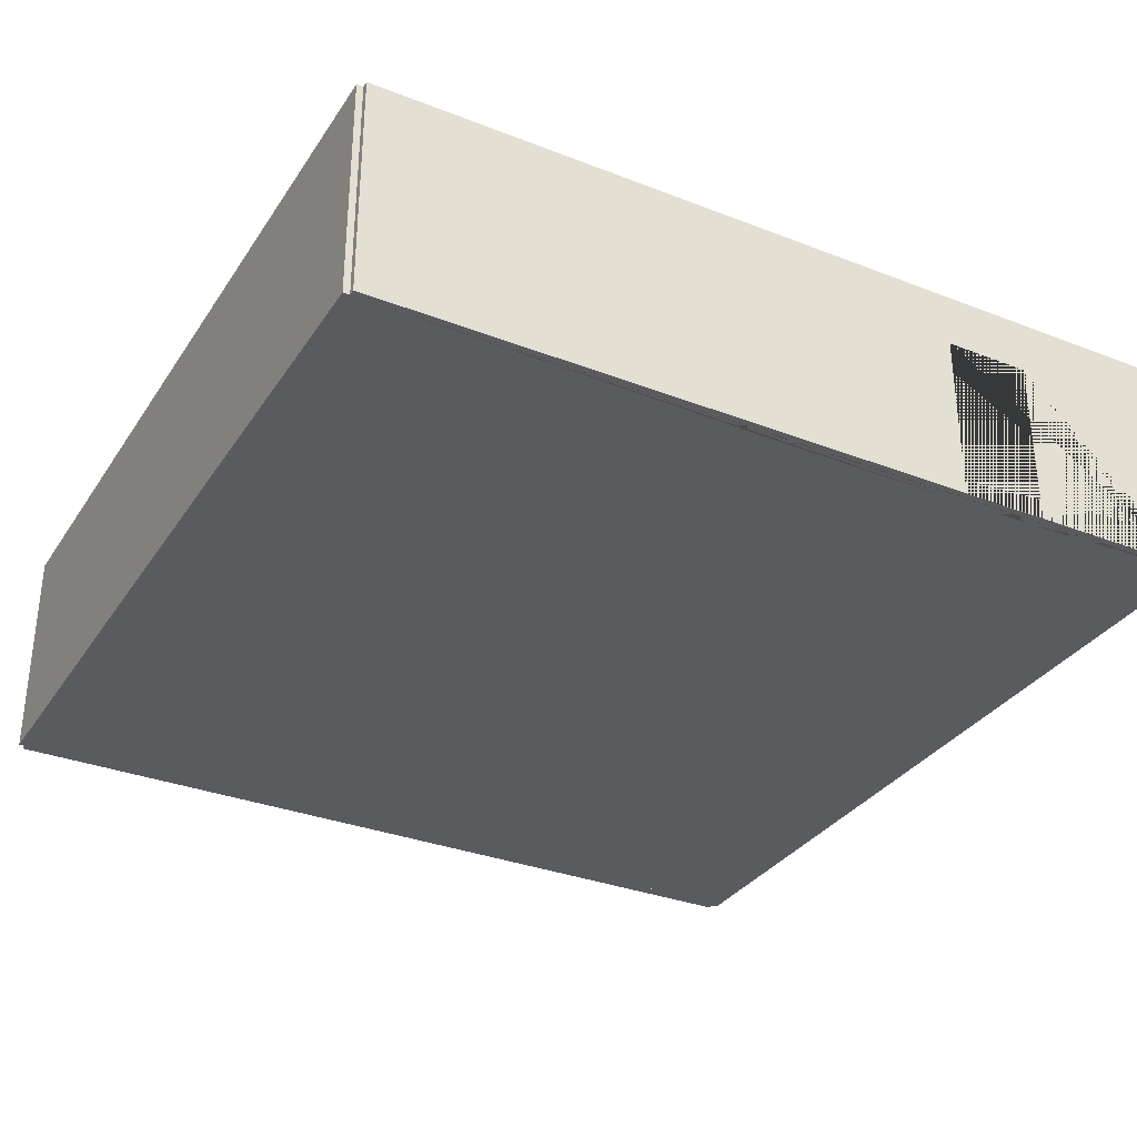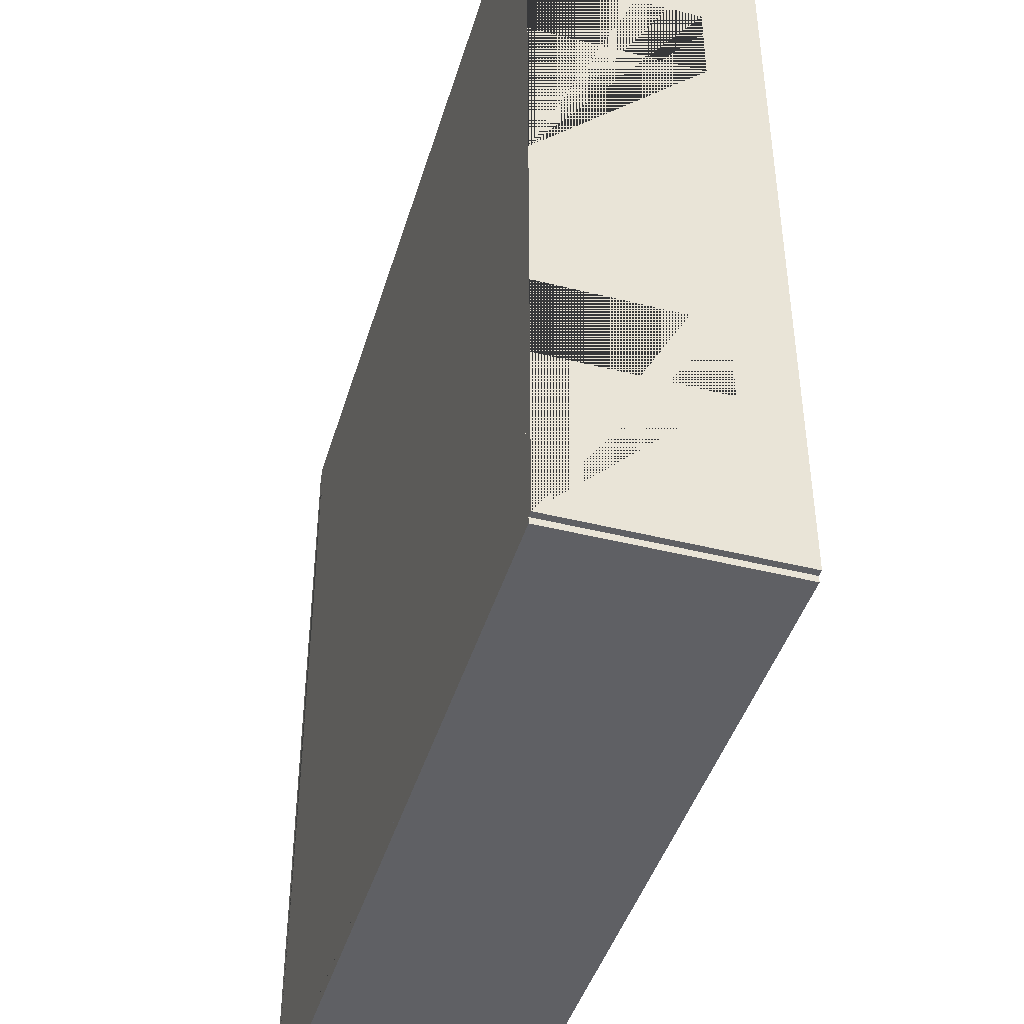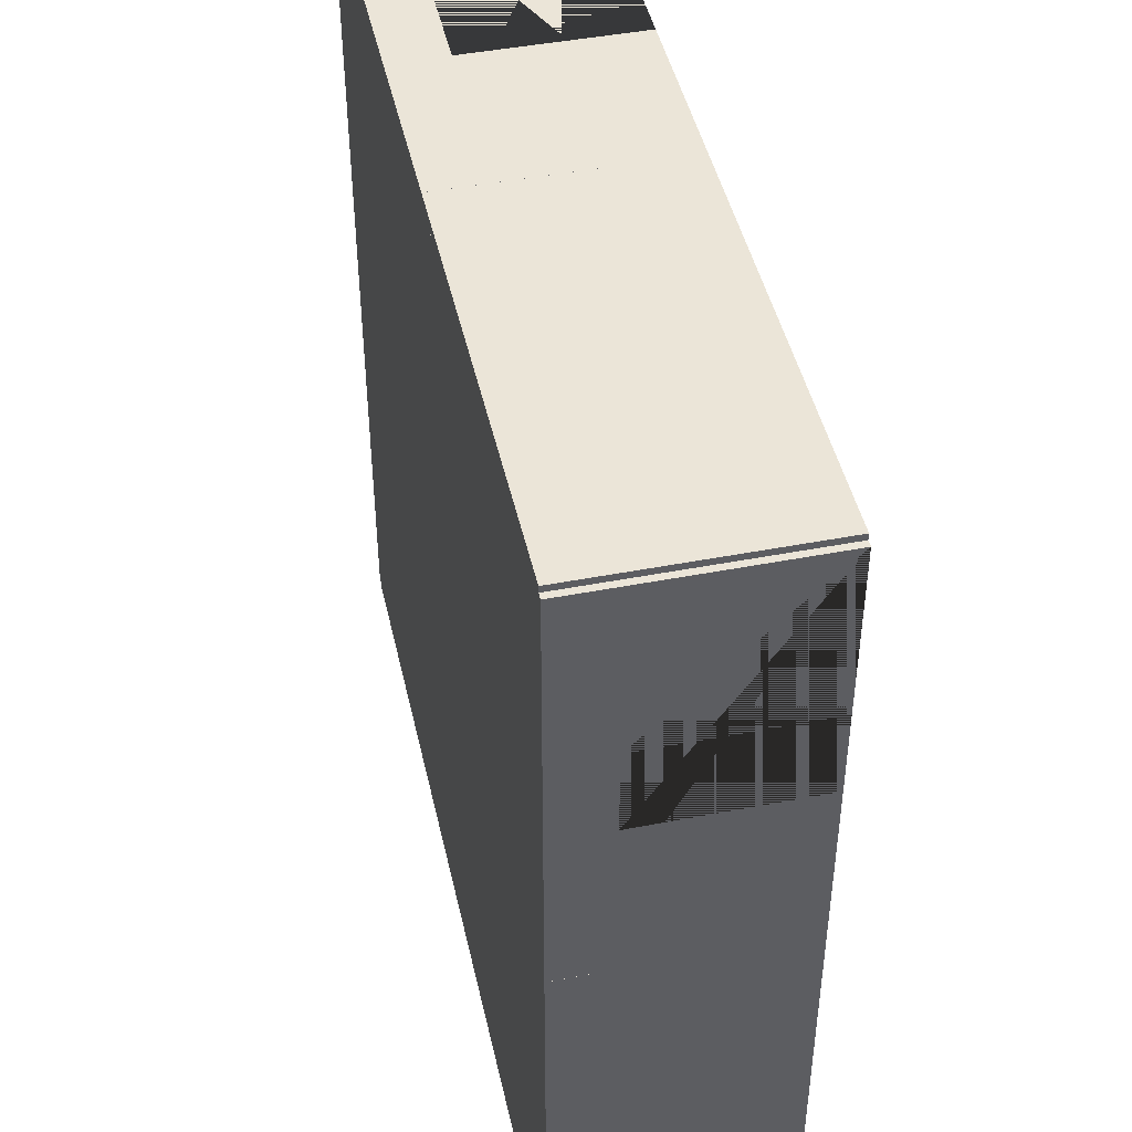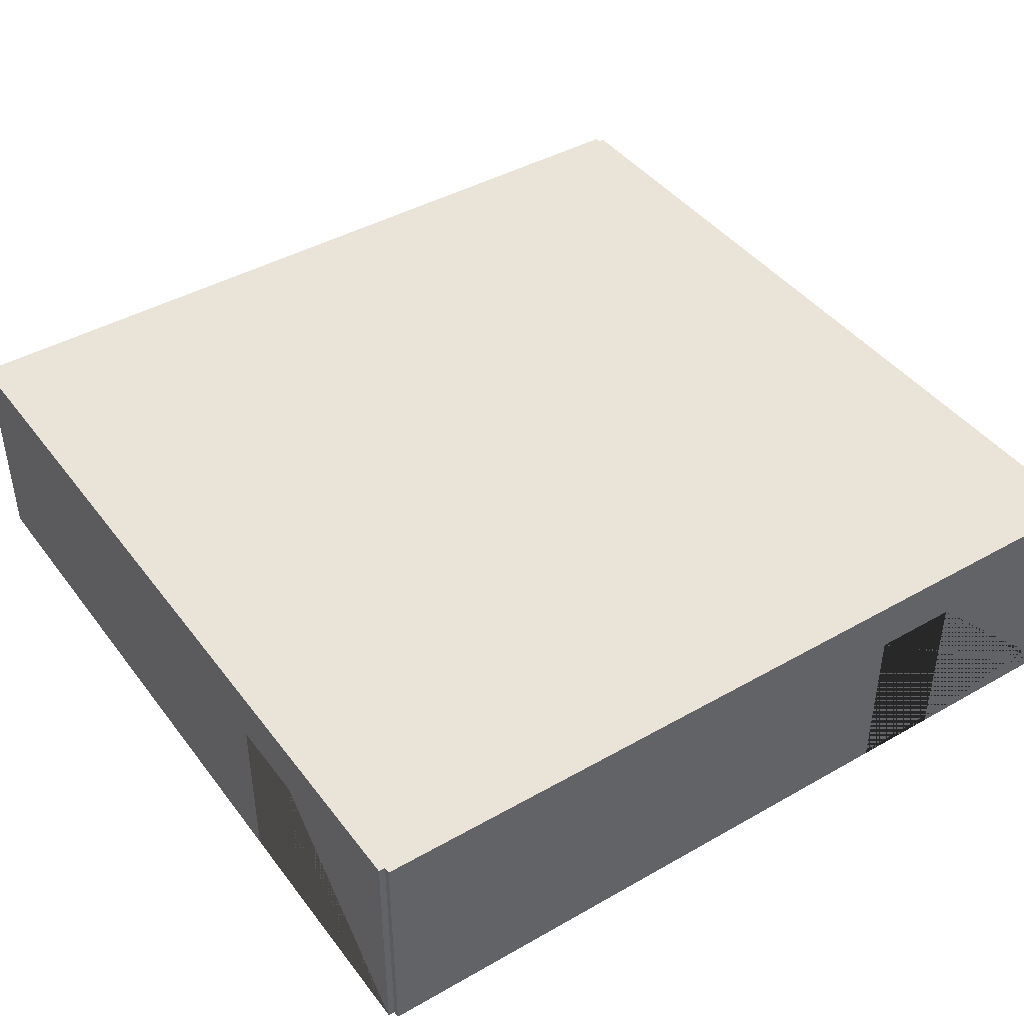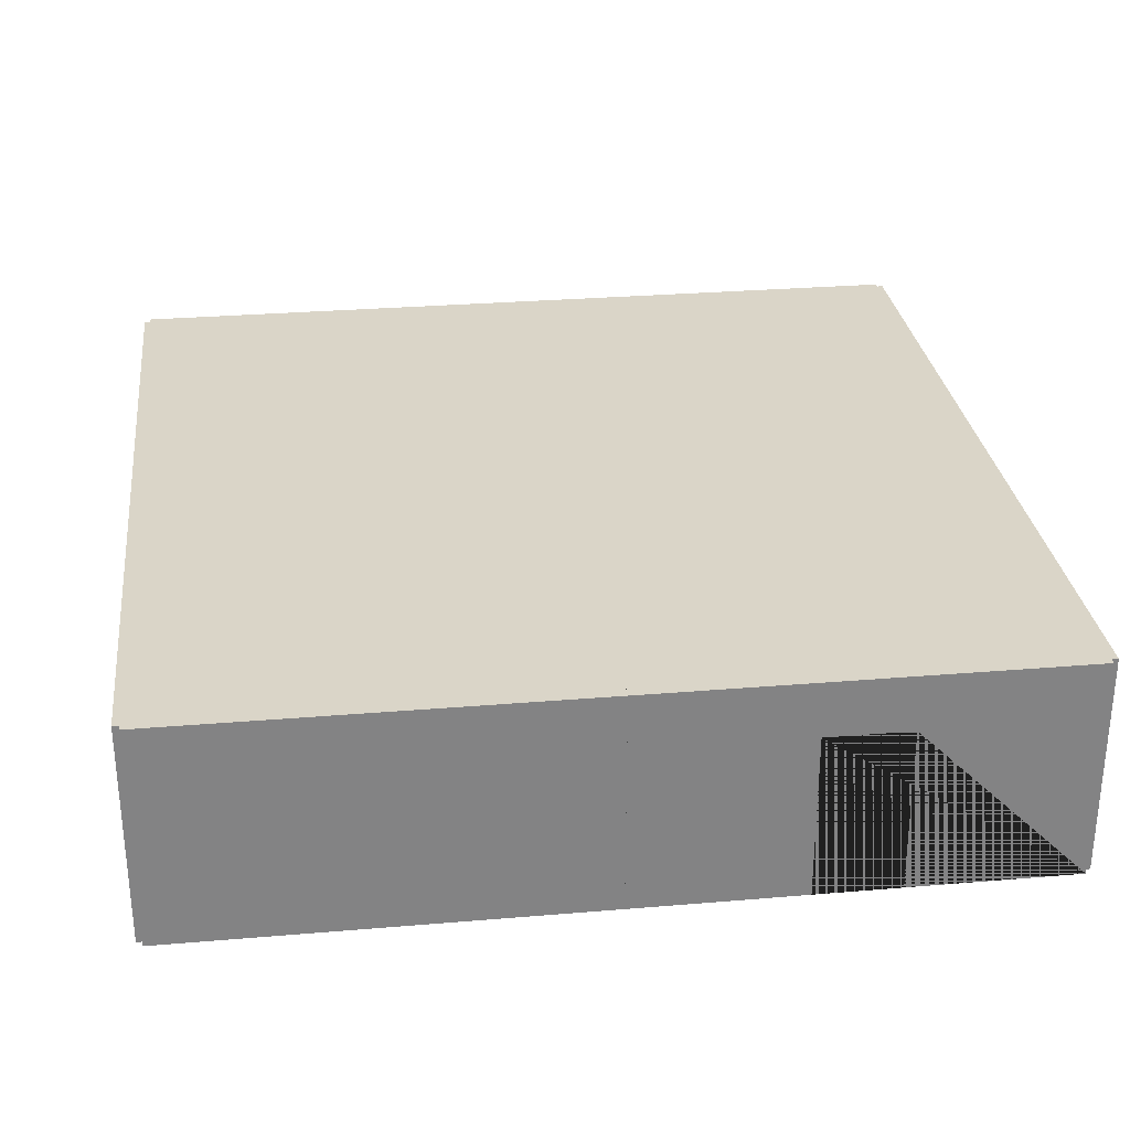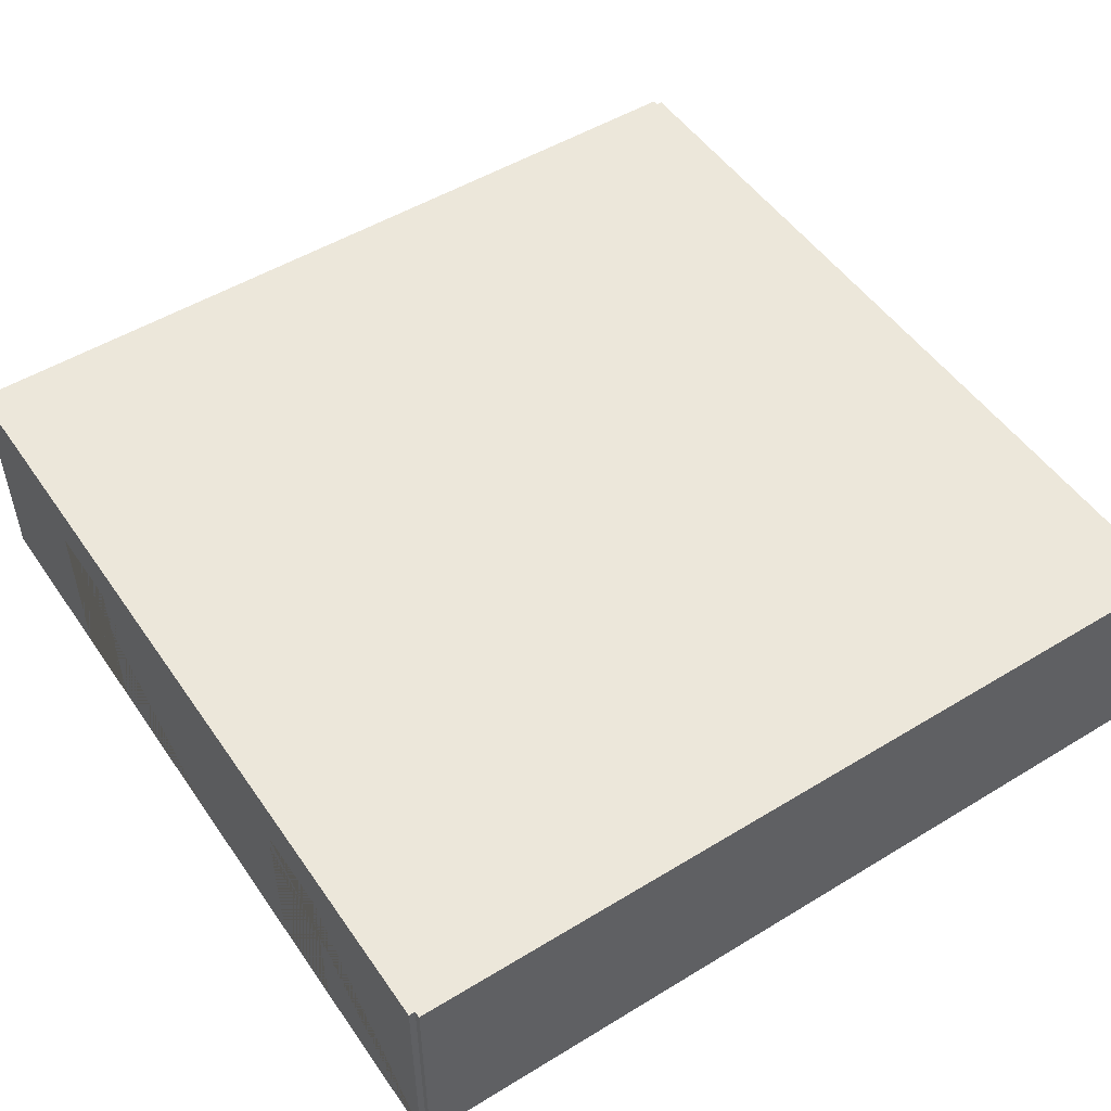
<metadata>
{"format":"obj","ext":"obj","renderer":"f3d","projection":"perspective","resolution":1024,"background":"white","views":[{"elev":-32.7,"azim":-118.3,"up":"+Y"},{"elev":-43.7,"azim":73.6,"up":"+Z"},{"elev":45.7,"azim":-102.5,"up":"+Z"},{"elev":42.8,"azim":-34.1,"up":"+Y"},{"elev":29.2,"azim":-7.1,"up":"+Y"},{"elev":50.9,"azim":146.4,"up":"+Y"}]}
</metadata>
<code>
o Right_Doubles_Room_Right_3_Way
v 8.9 -2.429 -1.25
v 8.9 2.871 -1.25
v 8.6 -2.429 -1.25
v 8.6 2.871 -1.25
v 8.9 -2.429 -11.25
v 8.9 2.871 -11.25
v 8.6 -2.429 -11.25
v 8.6 2.871 -11.25
v 8.6 -2.429 -7.25
v 8.6 -2.429 -5.25
v 8.9 -2.429 -5.25
v 8.9 -2.429 -7.25
v 8.9 1.546 -7.25
v 8.9 1.546 -5.25
v 8.6 1.546 -5.25
v 8.6 1.546 -7.25
v -1.25 -2.429 8.9
v -1.25 2.871 8.9
v -1.25 -2.429 8.6
v -1.25 2.871 8.6
v 8.75 -2.429 8.9
v 8.75 2.871 8.9
v 8.75 -2.429 8.6
v 8.75 2.871 8.6
v 4.75 -2.429 8.6
v 2.75 -2.429 8.6
v 2.75 -2.429 8.9
v 4.75 -2.429 8.9
v 4.75 1.546 8.9
v 2.75 1.546 8.9
v 2.75 1.546 8.6
v 4.75 1.546 8.6
v -11.25 -2.429 8.9
v -11.25 2.871 8.9
v -11.25 -2.429 8.6
v -11.25 2.871 8.6
v -1.25 -2.429 8.9
v -1.25 2.871 8.9
v -1.25 -2.429 8.6
v -1.25 2.871 8.6
v -11.25 -2.429 -11.1
v -11.25 2.871 -11.1
v -11.25 -2.429 -11.4
v -11.25 2.871 -11.4
v -1.25 -2.429 -11.1
v -1.25 2.871 -11.1
v -1.25 -2.429 -11.4
v -1.25 2.871 -11.4
v -1.25 -2.429 -11.1
v -1.25 2.871 -11.1
v -1.25 -2.429 -11.4
v -1.25 2.871 -11.4
v 8.75 -2.429 -11.1
v 8.75 2.871 -11.1
v 8.75 -2.429 -11.4
v 8.75 2.871 -11.4
v -11.1 -2.429 -1.25
v -11.1 2.871 -1.25
v -11.4 -2.429 -1.25
v -11.4 2.871 -1.25
v -11.1 -2.429 -11.25
v -11.1 2.871 -11.25
v -11.4 -2.429 -11.25
v -11.4 2.871 -11.25
v 8.9 -2.429 8.75
v 8.9 2.871 8.75
v 8.6 -2.429 8.75
v 8.6 2.871 8.75
v 8.9 -2.429 -1.25
v 8.9 2.871 -1.25
v 8.6 -2.429 -1.25
v 8.6 2.871 -1.25
v 8.6 -2.429 2.75
v 8.6 -2.429 4.75
v 8.9 -2.429 4.75
v 8.9 -2.429 2.75
v 8.9 1.546 2.75
v 8.9 1.546 4.75
v 8.6 1.546 4.75
v 8.6 1.546 2.75
v -11.1 -2.429 8.75
v -11.1 2.871 8.75
v -11.4 -2.429 8.75
v -11.4 2.871 8.75
v -11.1 -2.429 -1.25
v -11.1 2.871 -1.25
v -11.4 -2.429 -1.25
v -11.4 2.871 -1.25
v -11.4 -2.429 2.75
v -11.4 -2.429 4.75
v -11.1 -2.429 4.75
v -11.1 -2.429 2.75
v -11.1 1.546 2.75
v -11.1 1.546 4.75
v -11.4 1.546 4.75
v -11.4 1.546 2.75
f 3 10 11 1
f 8 4 2 6
f 9 7 5 12
f 10 9 12 11
f 5 6 2 1 11 14 13 12
f 3 4 8 7 9 16 15 10
f 10 15 14 11
f 9 12 13 16
f 7 8 6 5
f 1 2 4 3
f 15 16 13 14
f 19 26 27 17
f 24 20 18 22
f 25 23 21 28
f 26 25 28 27
f 21 22 18 17 27 30 29 28
f 19 20 24 23 25 32 31 26
f 26 31 30 27
f 25 28 29 32
f 23 24 22 21
f 17 18 20 19
f 31 32 29 30
f 40 36 34 38
f 35 39 37 33
f 38 34 33 37
f 39 40 38 37
f 36 40 39 35
f 33 34 36 35
f 48 44 42 46
f 43 47 45 41
f 46 42 41 45
f 47 48 46 45
f 44 48 47 43
f 41 42 44 43
f 56 52 50 54
f 51 55 53 49
f 54 50 49 53
f 55 56 54 53
f 52 56 55 51
f 49 50 52 51
f 64 60 58 62
f 59 63 61 57
f 62 58 57 61
f 63 64 62 61
f 60 64 63 59
f 57 58 60 59
f 67 74 75 65
f 72 68 66 70
f 73 71 69 76
f 74 73 76 75
f 69 70 66 65 75 78 77 76
f 67 68 72 71 73 80 79 74
f 74 79 78 75
f 73 76 77 80
f 71 72 70 69
f 65 66 68 67
f 79 80 77 78
f 83 90 91 81
f 88 84 82 86
f 89 87 85 92
f 90 89 92 91
f 85 86 82 81 91 94 93 92
f 83 84 88 87 89 96 95 90
f 90 95 94 91
f 89 92 93 96
f 87 88 86 85
f 81 82 84 83
f 95 96 93 94
f 41 61 49 45 7 53 9 10 3 71 73 74 23 67 25 26 19 39 81 35 91 92 57 85
f 72 24 68 20 40 82 36 58 86 42 62 46 8 4
l 7 19
l 3 23
l 4 20
l 8 24

</code>
